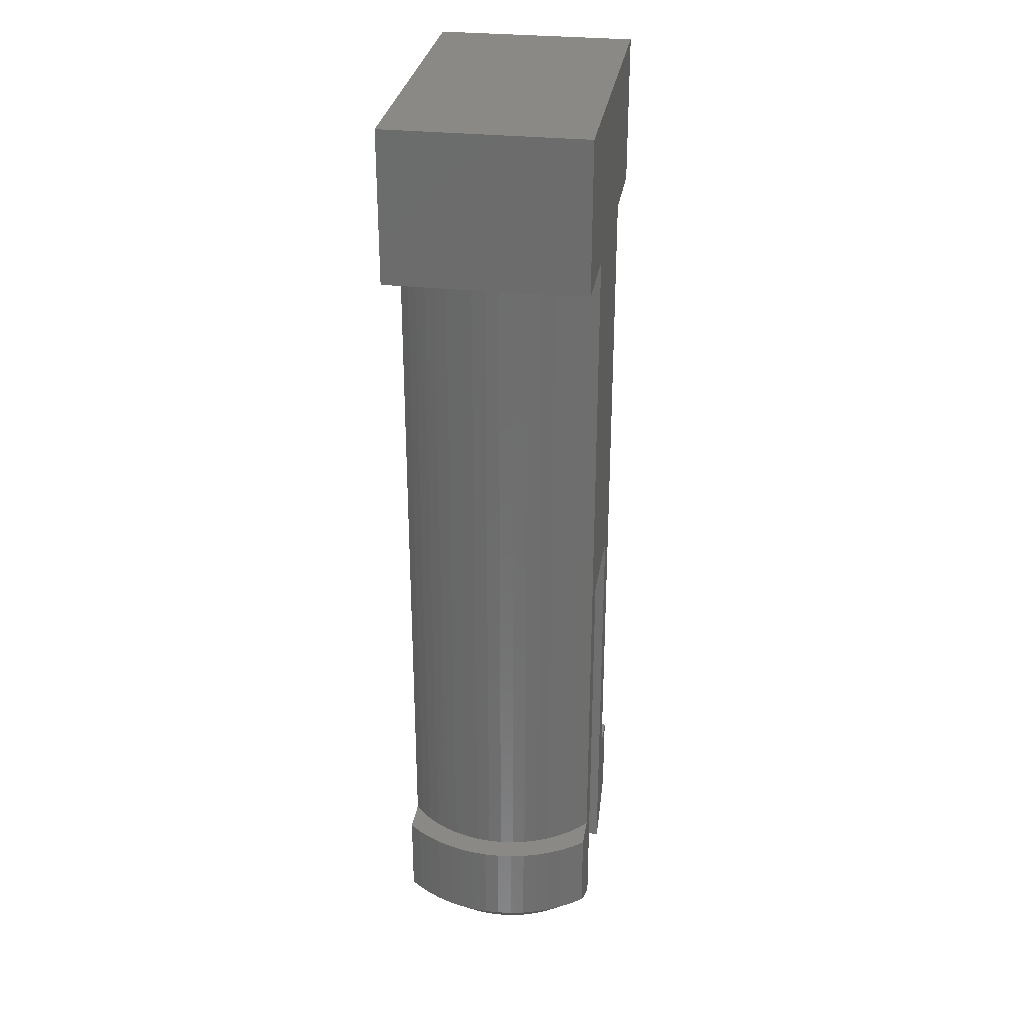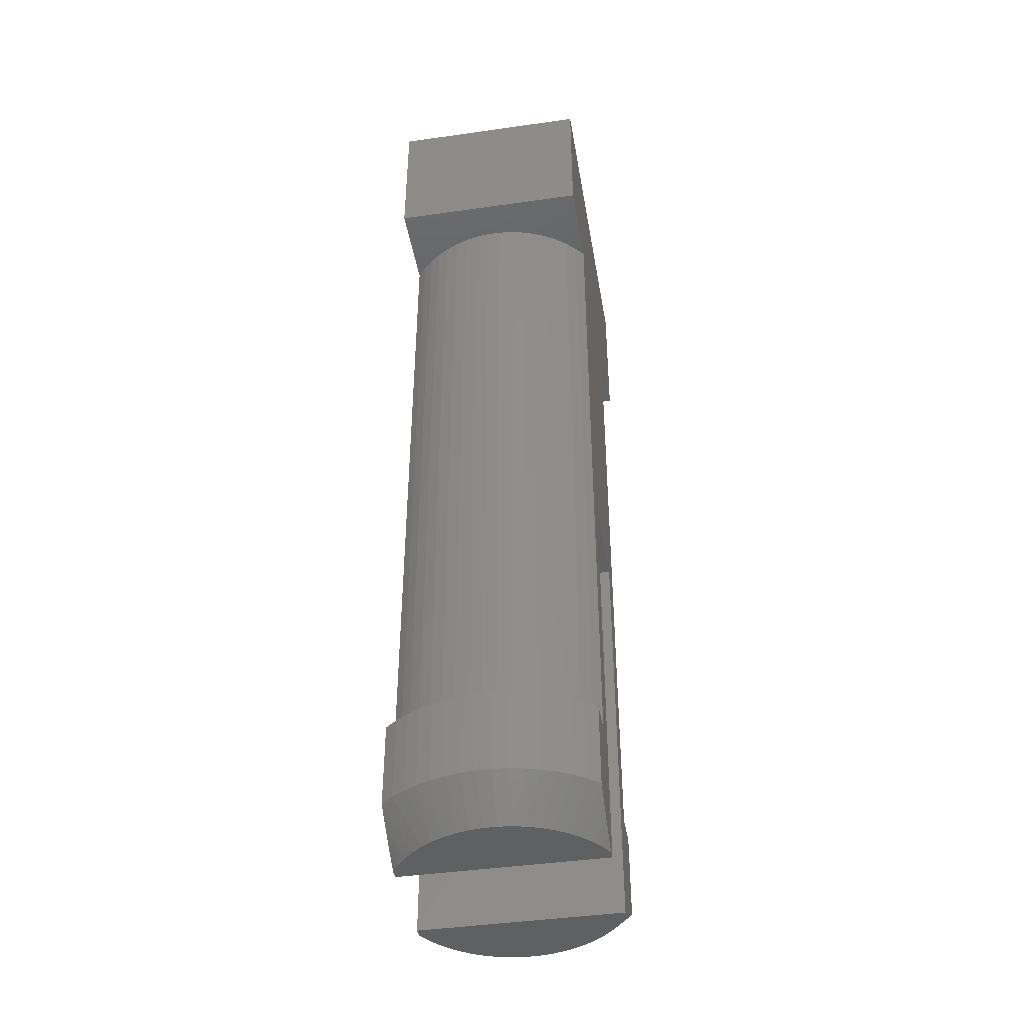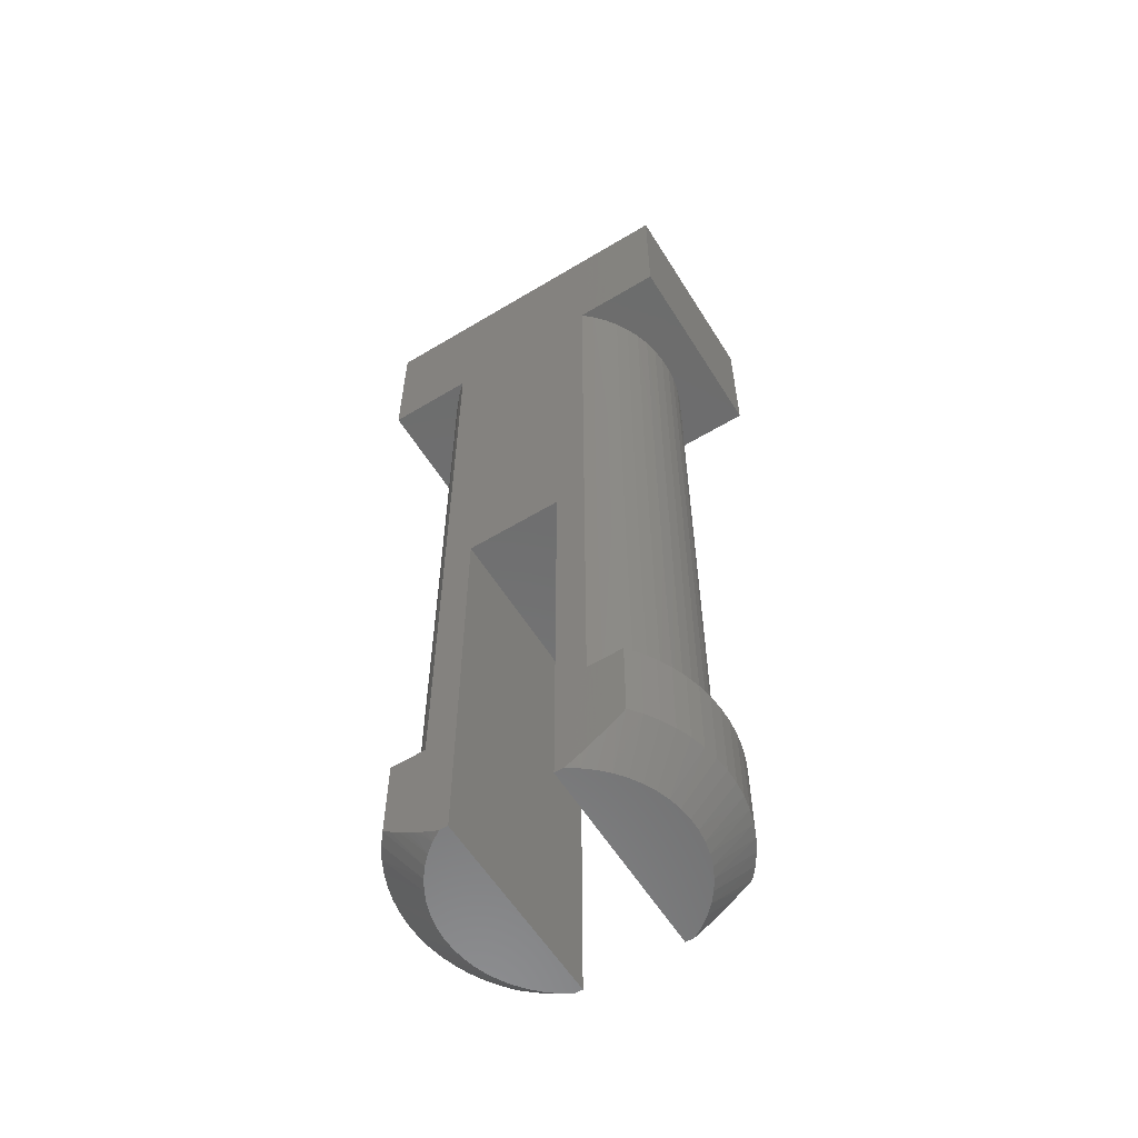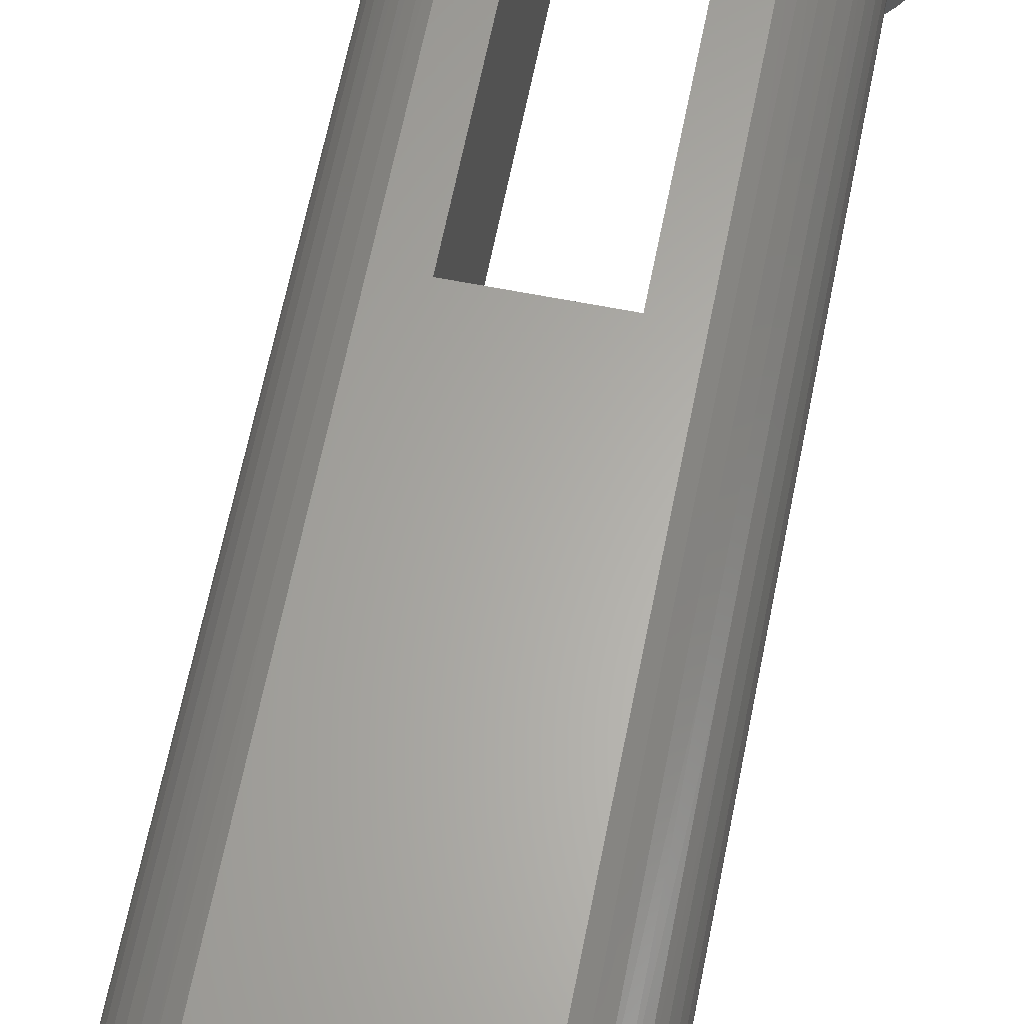
<metadata>
{"format":"stl","ext":"stl","renderer":"f3d","projection":"perspective","resolution":1024,"background":"white","views":[{"elev":29.8,"azim":98.8,"up":"+Y"},{"elev":-42.9,"azim":-80.4,"up":"+Y"},{"elev":-58.9,"azim":31.8,"up":"+Y"},{"elev":63.2,"azim":-168.8,"up":"+Z"}]}
</metadata>
<code>
# stl→obj: 284 verts, 564 faces
v -1.98 -6.896 0.1702
v -1.845 -6.896 6.911e-06
v -1.437 -7.439 0.36
v -1.716 -6.991 6.911e-06
v -1.595 -7.077 6.911e-06
v -1.304 -7.439 0.224
v -1.482 -7.154 6.911e-06
v -1.375 -7.224 3.455e-06
v -1.157 -7.439 0.1035
v -1.274 -7.286 3.455e-06
v -1.177 -7.343 3.455e-06
v -1.085 -7.394 3.455e-06
v -0.9966 -7.439 3.455e-06
v -1.555 -7.439 0.51
v -2.099 -6.896 0.3525
v -1.655 -7.439 0.672
v -2.199 -6.896 0.5455
v -1.737 -7.439 0.8441
v -2.281 -6.896 0.7471
v -1.799 -7.439 1.024
v -2.343 -6.896 0.9557
v -1.841 -7.439 1.21
v -2.384 -6.896 1.169
v -1.862 -7.439 1.399
v -2.405 -6.896 1.386
v -1.862 -7.439 1.59
v -2.405 -6.896 1.603
v -2.384 -6.896 1.82
v -1.841 -7.439 1.779
v -2.343 -6.896 2.034
v -1.799 -7.439 1.965
v -2.281 -6.896 2.242
v -1.737 -7.439 2.145
v -2.199 -6.896 2.444
v -1.655 -7.439 2.317
v -2.099 -6.896 2.637
v -1.555 -7.439 2.479
v -1.98 -6.896 2.819
v -1.437 -7.439 2.629
v -1.845 -6.896 2.989
v -1.716 -6.991 2.989
v -1.304 -7.439 2.765
v -1.595 -7.077 2.989
v -1.482 -7.154 2.989
v -1.375 -7.224 2.989
v -1.157 -7.439 2.886
v -1.274 -7.286 2.989
v -1.177 -7.343 2.989
v -1.085 -7.394 2.989
v -0.9966 -7.439 2.989
v -1.845 -5.628 6.911e-06
v -1.98 -5.628 0.1702
v -2.099 -5.628 0.3525
v -2.199 -5.628 0.5455
v -2.281 -5.628 0.7471
v -2.343 -5.628 0.9557
v -2.384 -5.628 1.169
v -2.405 -5.628 1.386
v -2.405 -5.628 1.603
v -2.384 -5.628 1.82
v -2.343 -5.628 2.034
v -2.281 -5.628 2.242
v -2.199 -5.628 2.444
v -2.099 -5.628 2.637
v -1.98 -5.628 2.819
v -1.845 -5.628 2.989
v -1.32 -5.628 2.989
v -0.8679 -7.439 2.989
v -0.8679 -1.099 2.989
v -1.32 4.789 2.989
v 0.5814 -1.099 2.989
v 1.033 4.789 2.989
v 1.033 -5.628 2.989
v 0.5814 -7.439 2.989
v 0.7101 -7.439 2.989
v 0.7984 -7.394 2.989
v 0.8906 -7.343 2.989
v 0.9871 -7.286 2.989
v 1.088 -7.224 2.989
v 1.195 -7.154 2.989
v 1.309 -7.077 2.989
v 1.429 -6.991 2.989
v 1.558 -5.628 2.989
v 1.558 -6.896 2.989
v 2.348 4.789 2.989
v 2.348 7.054 2.989
v -2.634 7.054 2.989
v -2.634 4.789 2.989
v 1.694 -6.896 2.819
v 1.151 -7.439 2.629
v 1.018 -7.439 2.765
v 0.87 -7.439 2.886
v 1.268 -7.439 2.479
v 1.812 -6.896 2.637
v 1.368 -7.439 2.317
v 1.913 -6.896 2.444
v 1.45 -7.439 2.145
v 1.994 -6.896 2.242
v 1.512 -7.439 1.965
v 2.056 -6.896 2.033
v 1.554 -7.439 1.779
v 2.098 -6.896 1.82
v 1.575 -7.439 1.59
v 2.119 -6.896 1.603
v 1.575 -7.439 1.399
v 2.119 -6.896 1.386
v 2.098 -6.896 1.169
v 1.554 -7.439 1.21
v 2.056 -6.896 0.9557
v 1.512 -7.439 1.024
v 1.994 -6.896 0.7471
v 1.45 -7.439 0.8441
v 1.913 -6.896 0.5455
v 1.368 -7.439 0.672
v 1.812 -6.896 0.3525
v 1.268 -7.439 0.51
v 1.694 -6.896 0.1702
v 1.151 -7.439 0.36
v 1.558 -6.896 3.455e-06
v 1.429 -6.991 3.455e-06
v 1.018 -7.439 0.224
v 1.309 -7.077 3.455e-06
v 1.195 -7.154 3.455e-06
v 1.088 -7.224 3.455e-06
v 0.87 -7.439 0.1035
v 0.9871 -7.286 3.455e-06
v 0.8906 -7.343 3.455e-06
v 0.7984 -7.394 3.455e-06
v 0.7101 -7.439 3.455e-06
v 0.5814 -7.439 3.455e-06
v 0.5814 -1.099 6.911e-06
v -0.8679 -7.439 3.455e-06
v -0.8679 -1.099 6.911e-06
v -1.472 -5.628 2.856
v -1.609 -5.628 2.707
v -1.729 -5.628 2.545
v -1.832 -5.628 2.37
v -1.915 -5.628 2.186
v -1.979 -5.628 1.994
v -2.021 -5.628 1.797
v -2.043 -5.628 1.596
v -2.043 -5.628 1.394
v -2.021 -5.628 1.192
v -1.979 -5.628 0.9949
v -1.915 -5.628 0.8029
v -1.832 -5.628 0.6187
v -1.729 -5.628 0.4445
v -1.609 -5.628 0.282
v -1.472 -5.628 0.1333
v -1.32 -5.628 6.911e-06
v 1.694 -5.628 2.819
v 1.812 -5.628 2.637
v 1.913 -5.628 2.444
v 1.994 -5.628 2.242
v 2.056 -5.628 2.034
v 2.098 -5.628 1.82
v 2.119 -5.628 1.603
v 2.119 -5.628 1.386
v 2.098 -5.628 1.169
v 2.056 -5.628 0.9557
v 1.994 -5.628 0.7471
v 1.913 -5.628 0.5455
v 1.812 -5.628 0.3525
v 1.694 -5.628 0.1702
v 1.558 -5.628 6.911e-06
v 1.033 -5.628 6.911e-06
v 1.185 -5.628 0.1333
v 1.322 -5.628 0.282
v 1.443 -5.628 0.4445
v 1.545 -5.628 0.6187
v 1.629 -5.628 0.8029
v 1.692 -5.628 0.9949
v 1.735 -5.628 1.192
v 1.756 -5.628 1.394
v 1.756 -5.628 1.596
v 1.735 -5.628 1.797
v 1.692 -5.628 1.994
v 1.629 -5.628 2.186
v 1.545 -5.628 2.37
v 1.443 -5.628 2.545
v 1.322 -5.628 2.707
v 1.185 -5.628 2.856
v 1.165 -2.155 2.876
v 1.165 1.317 2.876
v 1.185 4.789 2.856
v 1.307 1.317 2.726
v 1.322 4.789 2.707
v 1.431 1.317 2.562
v 1.443 4.789 2.545
v 1.537 1.317 2.386
v 1.545 4.789 2.37
v 1.624 1.317 2.199
v 1.629 4.789 2.186
v 1.69 1.317 2.003
v 1.692 4.789 1.994
v 1.734 1.317 1.802
v 1.735 4.789 1.797
v 1.756 1.317 1.596
v 1.756 4.789 1.596
v 1.756 4.789 1.394
v 1.756 1.317 1.394
v 1.735 4.789 1.192
v 1.734 1.317 1.187
v 1.692 4.789 0.9949
v 1.69 1.317 0.9857
v 1.629 4.789 0.8029
v 1.624 1.317 0.7905
v 1.545 4.789 0.6187
v 1.537 1.317 0.6036
v 1.443 4.789 0.4445
v 1.431 1.317 0.4271
v 1.322 4.789 0.282
v 1.307 1.317 0.2631
v 1.185 4.789 0.1333
v 1.165 1.317 0.1136
v 1.033 4.789 6.911e-06
v 1.165 -2.155 0.1136
v 1.307 -2.155 0.2631
v 1.431 -2.155 0.4271
v 1.537 -2.155 0.6036
v 1.624 -2.155 0.7905
v 1.69 -2.155 0.9857
v 1.734 -2.155 1.187
v 1.756 -2.155 1.394
v 1.756 -2.155 1.596
v 1.734 -2.155 1.802
v 1.69 -2.155 2.003
v 1.624 -2.155 2.199
v 1.537 -2.155 2.386
v 1.431 -2.155 2.562
v 1.307 -2.155 2.726
v -1.451 -2.155 0.1136
v -1.451 1.317 0.1136
v -1.32 4.789 6.911e-06
v -1.472 4.789 0.1333
v -1.593 1.317 0.2631
v -1.609 4.789 0.282
v -1.718 1.317 0.4271
v -1.729 4.789 0.4445
v -1.824 1.317 0.6036
v -1.832 4.789 0.6187
v -1.91 1.317 0.7905
v -1.915 4.789 0.8029
v -1.976 1.317 0.9857
v -1.979 4.789 0.9949
v -2.02 1.317 1.187
v -2.021 4.789 1.192
v -2.043 1.317 1.394
v -2.043 4.789 1.394
v -2.043 4.789 1.596
v -2.043 1.317 1.596
v -2.021 4.789 1.797
v -2.02 1.317 1.802
v -1.979 4.789 1.994
v -1.976 1.317 2.003
v -1.915 4.789 2.186
v -1.91 1.317 2.199
v -1.832 4.789 2.37
v -1.824 1.317 2.386
v -1.729 4.789 2.545
v -1.718 1.317 2.562
v -1.609 4.789 2.707
v -1.593 1.317 2.726
v -1.472 4.789 2.856
v -1.451 1.317 2.876
v -1.451 -2.155 2.876
v -1.593 -2.155 2.726
v -1.718 -2.155 2.562
v -1.824 -2.155 2.386
v -1.91 -2.155 2.199
v -1.976 -2.155 2.003
v -2.02 -2.155 1.802
v -2.043 -2.155 1.596
v -2.043 -2.155 1.394
v -2.02 -2.155 1.187
v -1.976 -2.155 0.9857
v -1.91 -2.155 0.7905
v -1.824 -2.155 0.6036
v -1.718 -2.155 0.4271
v -1.593 -2.155 0.2631
v 2.348 4.789 6.911e-06
v -2.634 4.789 6.911e-06
v 2.348 7.054 6.911e-06
v -2.634 7.054 6.911e-06
f 1 2 3
f 3 2 4
f 3 4 5
f 3 5 6
f 6 5 7
f 6 7 8
f 6 8 9
f 9 8 10
f 9 10 11
f 11 12 9
f 9 12 13
f 3 14 1
f 1 14 15
f 15 14 16
f 15 16 17
f 17 16 18
f 17 18 19
f 19 18 20
f 19 20 21
f 21 20 22
f 21 22 23
f 23 22 24
f 23 24 25
f 25 24 26
f 25 26 27
f 27 26 28
f 28 26 29
f 28 29 30
f 30 29 31
f 30 31 32
f 32 31 33
f 32 33 34
f 34 33 35
f 34 35 36
f 36 35 37
f 36 37 38
f 38 37 39
f 38 39 40
f 40 39 41
f 41 39 42
f 41 42 43
f 43 42 44
f 44 42 45
f 45 42 46
f 45 46 47
f 47 46 48
f 48 46 49
f 49 46 50
f 51 2 52
f 52 2 1
f 52 1 53
f 53 1 15
f 53 15 17
f 53 17 54
f 54 17 19
f 54 19 55
f 55 19 21
f 55 21 56
f 56 21 23
f 56 23 57
f 57 23 25
f 57 25 58
f 58 25 27
f 58 27 59
f 59 27 28
f 59 28 60
f 60 28 30
f 60 30 61
f 61 30 32
f 61 32 62
f 62 32 34
f 62 34 63
f 63 34 36
f 63 36 64
f 64 36 38
f 64 38 65
f 65 38 40
f 65 40 66
f 40 41 66
f 66 41 67
f 67 41 43
f 67 43 44
f 44 45 67
f 67 45 47
f 67 47 48
f 48 49 67
f 67 49 50
f 67 50 68
f 68 69 67
f 67 69 70
f 70 69 71
f 70 71 72
f 72 71 73
f 73 71 74
f 73 74 75
f 75 76 73
f 73 76 77
f 73 77 78
f 78 79 73
f 73 79 80
f 73 80 81
f 81 82 73
f 73 82 83
f 83 82 84
f 85 86 72
f 72 86 87
f 72 87 70
f 70 87 88
f 89 84 90
f 90 84 82
f 90 82 81
f 90 81 91
f 91 81 80
f 91 80 79
f 91 79 92
f 92 79 78
f 92 78 77
f 77 76 92
f 92 76 75
f 90 93 89
f 89 93 94
f 94 93 95
f 94 95 96
f 96 95 97
f 96 97 98
f 98 97 99
f 98 99 100
f 100 99 101
f 100 101 102
f 102 101 103
f 102 103 104
f 104 103 105
f 104 105 106
f 106 105 107
f 107 105 108
f 107 108 109
f 109 108 110
f 109 110 111
f 111 110 112
f 111 112 113
f 113 112 114
f 113 114 115
f 115 114 116
f 115 116 117
f 117 116 118
f 117 118 119
f 119 118 120
f 120 118 121
f 120 121 122
f 122 121 123
f 123 121 124
f 124 121 125
f 124 125 126
f 126 125 127
f 127 125 128
f 128 125 129
f 125 92 129
f 129 92 75
f 129 75 74
f 92 125 91
f 91 125 121
f 91 121 90
f 90 121 118
f 90 118 93
f 93 118 116
f 93 116 95
f 95 116 114
f 95 114 97
f 97 114 112
f 97 112 99
f 99 112 110
f 99 110 101
f 101 110 108
f 101 108 103
f 103 108 105
f 74 130 129
f 130 74 131
f 131 74 71
f 68 132 69
f 69 132 133
f 133 131 69
f 69 131 71
f 67 134 66
f 66 134 135
f 66 135 136
f 66 136 65
f 65 136 137
f 65 137 64
f 64 137 138
f 64 138 63
f 63 138 139
f 63 139 62
f 62 139 61
f 61 139 140
f 61 140 60
f 60 140 141
f 60 141 59
f 59 141 142
f 59 142 58
f 58 142 57
f 57 142 143
f 57 143 56
f 56 143 144
f 56 144 55
f 55 144 54
f 54 144 145
f 54 145 53
f 53 145 146
f 53 146 52
f 52 146 147
f 52 147 51
f 51 147 148
f 51 148 149
f 149 150 51
f 83 84 151
f 151 84 89
f 151 89 152
f 152 89 94
f 152 94 96
f 152 96 153
f 153 96 98
f 153 98 154
f 154 98 100
f 154 100 155
f 155 100 102
f 155 102 156
f 156 102 104
f 156 104 157
f 157 104 106
f 157 106 158
f 158 106 107
f 158 107 159
f 159 107 109
f 159 109 160
f 160 109 111
f 160 111 161
f 161 111 113
f 161 113 162
f 162 113 115
f 162 115 163
f 163 115 117
f 163 117 164
f 164 117 119
f 164 119 165
f 166 167 165
f 165 167 168
f 165 168 169
f 165 169 164
f 164 169 170
f 164 170 163
f 163 170 171
f 163 171 162
f 162 171 172
f 162 172 161
f 161 172 160
f 160 172 173
f 160 173 159
f 159 173 174
f 159 174 158
f 158 174 175
f 158 175 157
f 157 175 156
f 156 175 176
f 156 176 155
f 155 176 177
f 155 177 154
f 154 177 153
f 153 177 178
f 153 178 152
f 152 178 179
f 152 179 151
f 151 179 180
f 151 180 83
f 83 180 181
f 83 181 182
f 182 73 83
f 182 183 73
f 73 183 184
f 73 184 72
f 72 184 185
f 185 184 186
f 185 186 187
f 187 186 188
f 187 188 189
f 189 188 190
f 189 190 191
f 191 190 192
f 191 192 193
f 193 192 194
f 193 194 195
f 195 194 196
f 195 196 197
f 197 196 198
f 197 198 199
f 199 198 200
f 200 198 201
f 200 201 202
f 202 201 203
f 202 203 204
f 204 203 205
f 204 205 206
f 206 205 207
f 206 207 208
f 208 207 209
f 208 209 210
f 210 209 211
f 210 211 212
f 212 211 213
f 212 213 214
f 214 213 215
f 214 215 216
f 216 215 217
f 216 217 166
f 166 217 167
f 167 217 218
f 167 218 168
f 168 218 219
f 168 219 169
f 169 219 220
f 169 220 170
f 170 220 221
f 170 221 171
f 171 221 222
f 171 222 172
f 172 222 223
f 172 223 173
f 173 223 224
f 173 224 174
f 174 224 175
f 175 224 225
f 175 225 176
f 176 225 226
f 176 226 177
f 177 226 227
f 177 227 178
f 178 227 228
f 178 228 179
f 179 228 229
f 179 229 180
f 180 229 230
f 180 230 181
f 181 230 231
f 181 231 182
f 182 231 183
f 186 184 183
f 188 186 231
f 231 186 183
f 190 188 230
f 230 188 231
f 192 190 229
f 229 190 230
f 194 192 228
f 228 192 229
f 196 194 227
f 227 194 228
f 198 196 226
f 226 196 227
f 201 198 225
f 225 198 226
f 201 225 224
f 203 201 224
f 205 203 223
f 223 203 224
f 207 205 222
f 222 205 223
f 209 207 221
f 221 207 222
f 211 209 220
f 220 209 221
f 213 211 219
f 219 211 220
f 215 213 218
f 218 213 219
f 217 215 218
f 149 232 150
f 150 232 233
f 150 233 234
f 234 233 235
f 235 233 236
f 235 236 237
f 237 236 238
f 237 238 239
f 239 238 240
f 239 240 241
f 241 240 242
f 241 242 243
f 243 242 244
f 243 244 245
f 245 244 246
f 245 246 247
f 247 246 248
f 247 248 249
f 249 248 250
f 250 248 251
f 250 251 252
f 252 251 253
f 252 253 254
f 254 253 255
f 254 255 256
f 256 255 257
f 256 257 258
f 258 257 259
f 258 259 260
f 260 259 261
f 260 261 262
f 262 261 263
f 262 263 264
f 264 263 265
f 264 265 70
f 70 265 266
f 70 266 67
f 67 266 134
f 134 266 267
f 134 267 135
f 135 267 268
f 135 268 136
f 136 268 269
f 136 269 137
f 137 269 270
f 137 270 138
f 138 270 271
f 138 271 139
f 139 271 272
f 139 272 140
f 140 272 273
f 140 273 141
f 141 273 142
f 142 273 274
f 142 274 143
f 143 274 275
f 143 275 144
f 144 275 276
f 144 276 145
f 145 276 277
f 145 277 146
f 146 277 278
f 146 278 147
f 147 278 279
f 147 279 148
f 148 279 280
f 148 280 149
f 149 280 232
f 236 233 232
f 238 236 280
f 280 236 232
f 240 238 279
f 279 238 280
f 242 240 278
f 278 240 279
f 244 242 277
f 277 242 278
f 246 244 276
f 276 244 277
f 248 246 275
f 275 246 276
f 251 248 274
f 274 248 275
f 251 274 273
f 253 251 273
f 255 253 272
f 272 253 273
f 257 255 271
f 271 255 272
f 259 257 270
f 270 257 271
f 261 259 269
f 269 259 270
f 263 261 268
f 268 261 269
f 265 263 267
f 267 263 268
f 266 265 267
f 68 50 13
f 13 50 46
f 13 46 9
f 9 46 42
f 9 42 6
f 6 42 39
f 6 39 3
f 3 39 37
f 3 37 14
f 14 37 35
f 14 35 16
f 16 35 33
f 16 33 18
f 18 33 31
f 18 31 20
f 20 31 29
f 20 29 22
f 22 29 26
f 22 26 24
f 13 132 68
f 72 185 85
f 85 185 187
f 85 187 189
f 189 191 85
f 85 191 193
f 85 193 195
f 195 197 85
f 85 197 199
f 85 199 200
f 85 200 281
f 281 200 202
f 281 202 204
f 204 206 281
f 281 206 208
f 281 208 210
f 210 212 281
f 281 212 214
f 281 214 216
f 234 235 282
f 282 235 237
f 282 237 239
f 239 241 282
f 282 241 243
f 282 243 245
f 245 247 282
f 282 247 249
f 282 249 88
f 88 249 250
f 88 250 252
f 252 254 88
f 88 254 256
f 88 256 258
f 258 260 88
f 88 260 262
f 88 262 264
f 264 70 88
f 283 86 281
f 281 86 85
f 132 13 150
f 150 13 12
f 150 12 11
f 11 10 150
f 150 10 8
f 150 8 7
f 7 5 150
f 150 5 4
f 150 4 51
f 51 4 2
f 132 150 133
f 133 150 234
f 133 234 216
f 216 234 283
f 216 283 281
f 282 284 234
f 234 284 283
f 133 216 131
f 131 216 166
f 131 166 130
f 130 166 129
f 129 166 128
f 128 166 127
f 127 166 126
f 126 166 124
f 124 166 123
f 123 166 122
f 122 166 120
f 120 166 165
f 120 165 119
f 87 284 88
f 88 284 282
f 284 87 283
f 283 87 86

</code>
